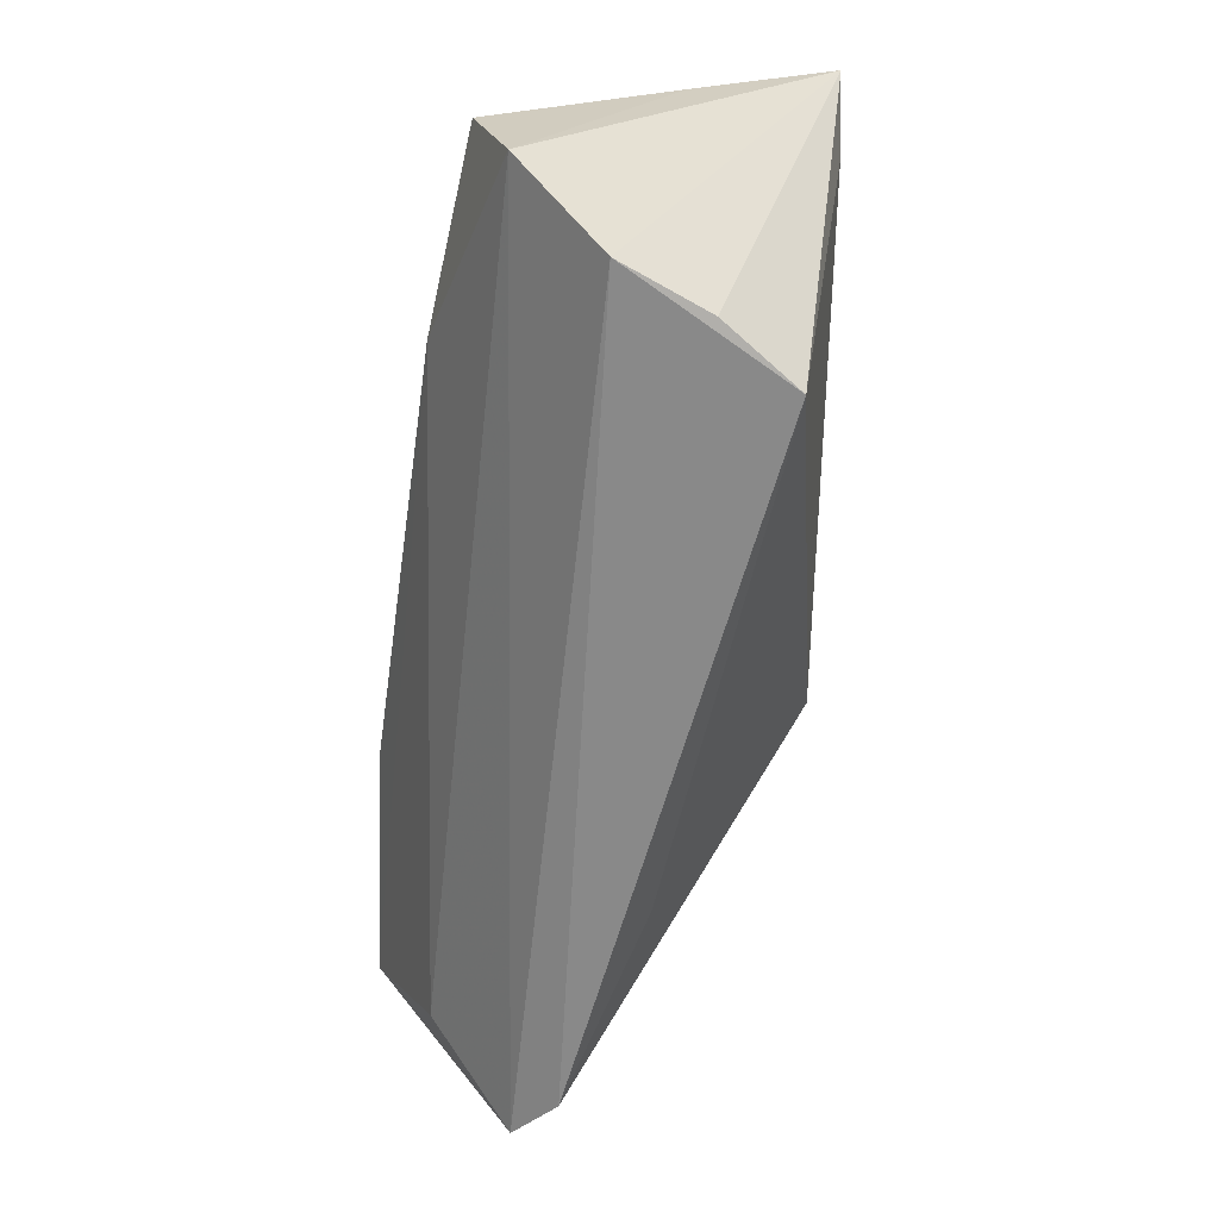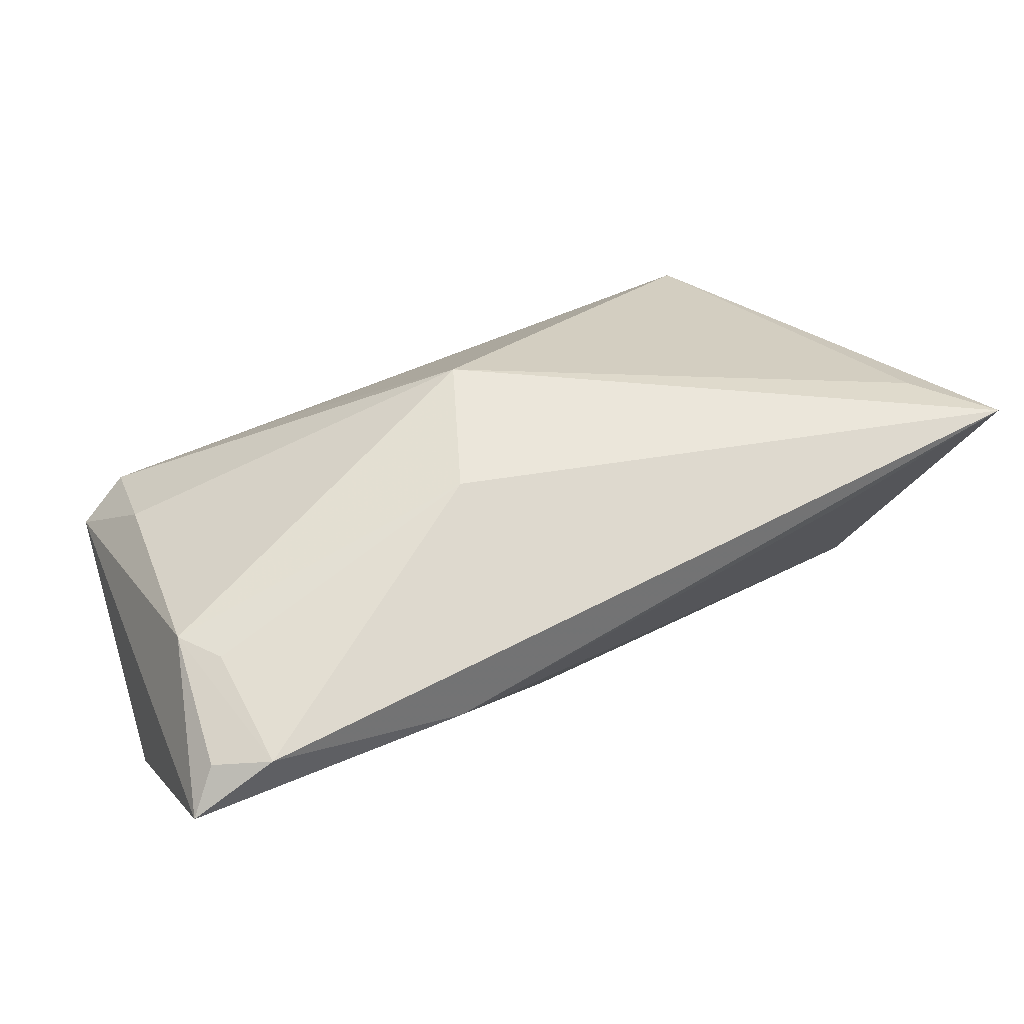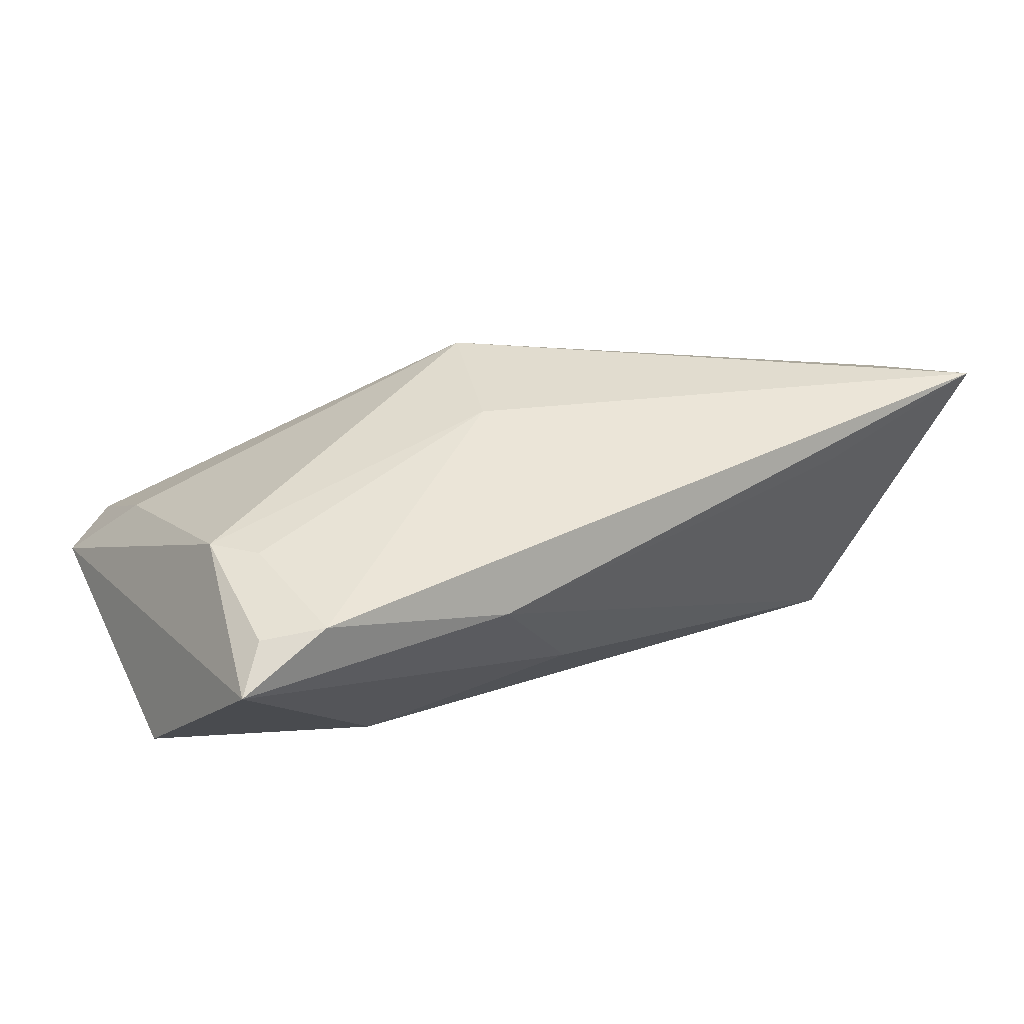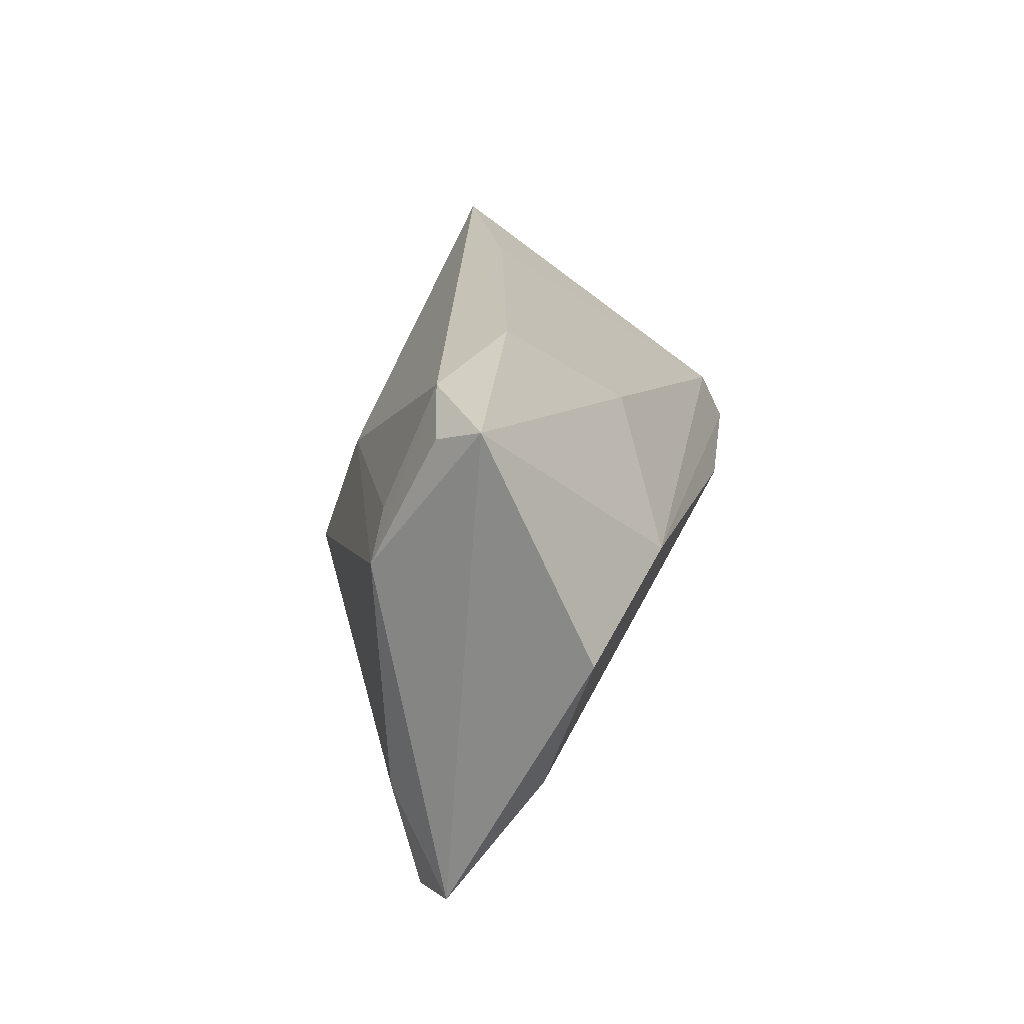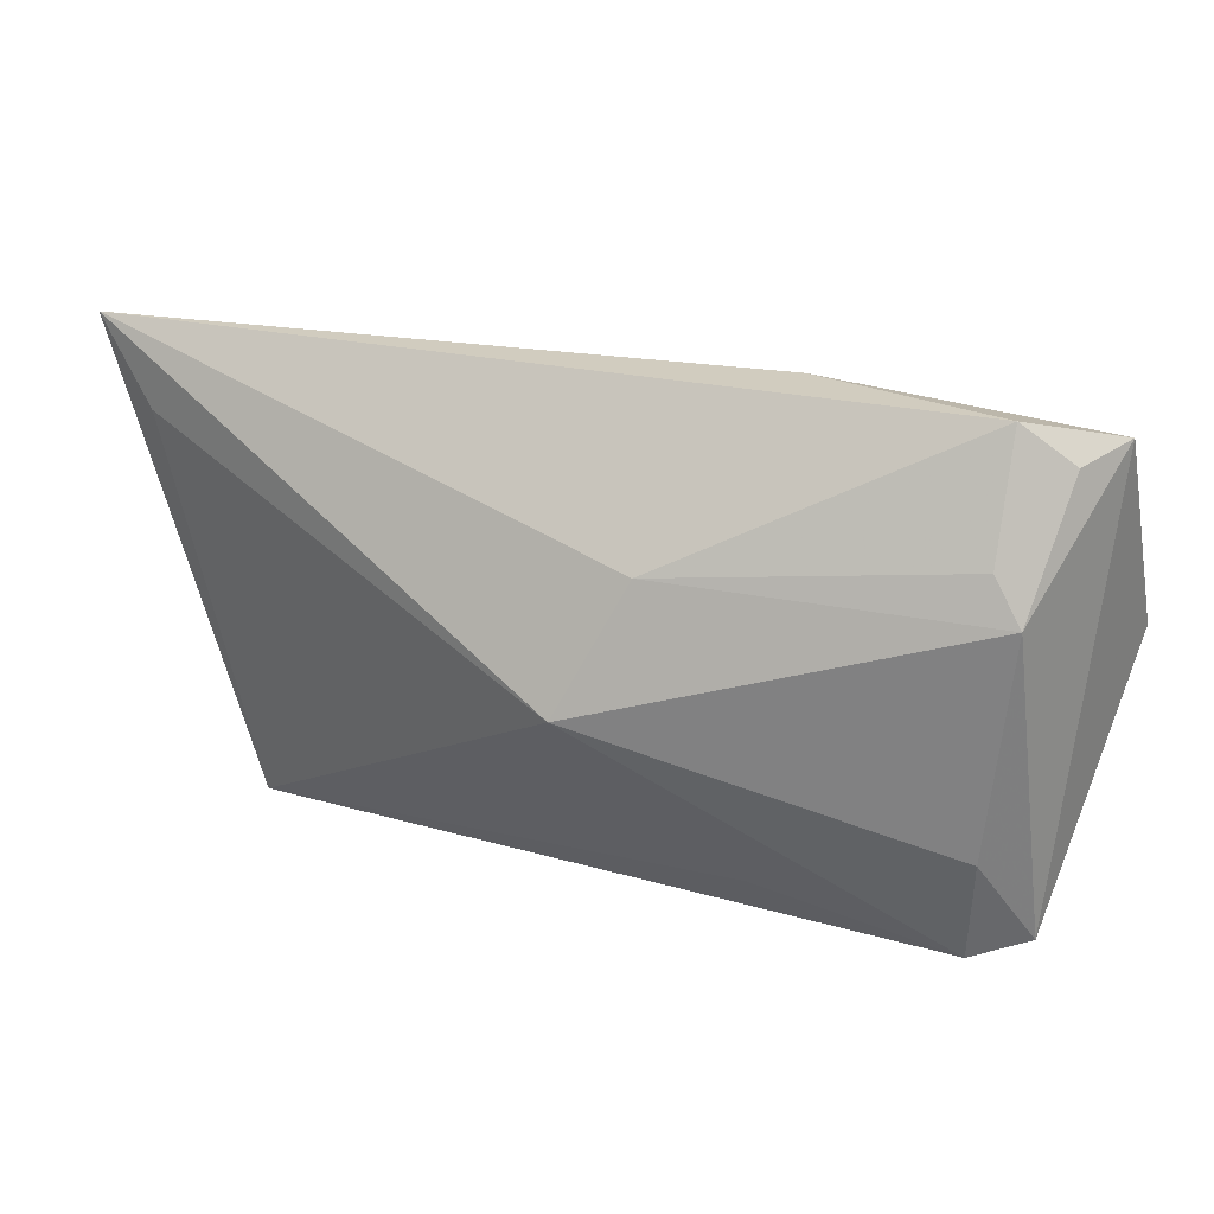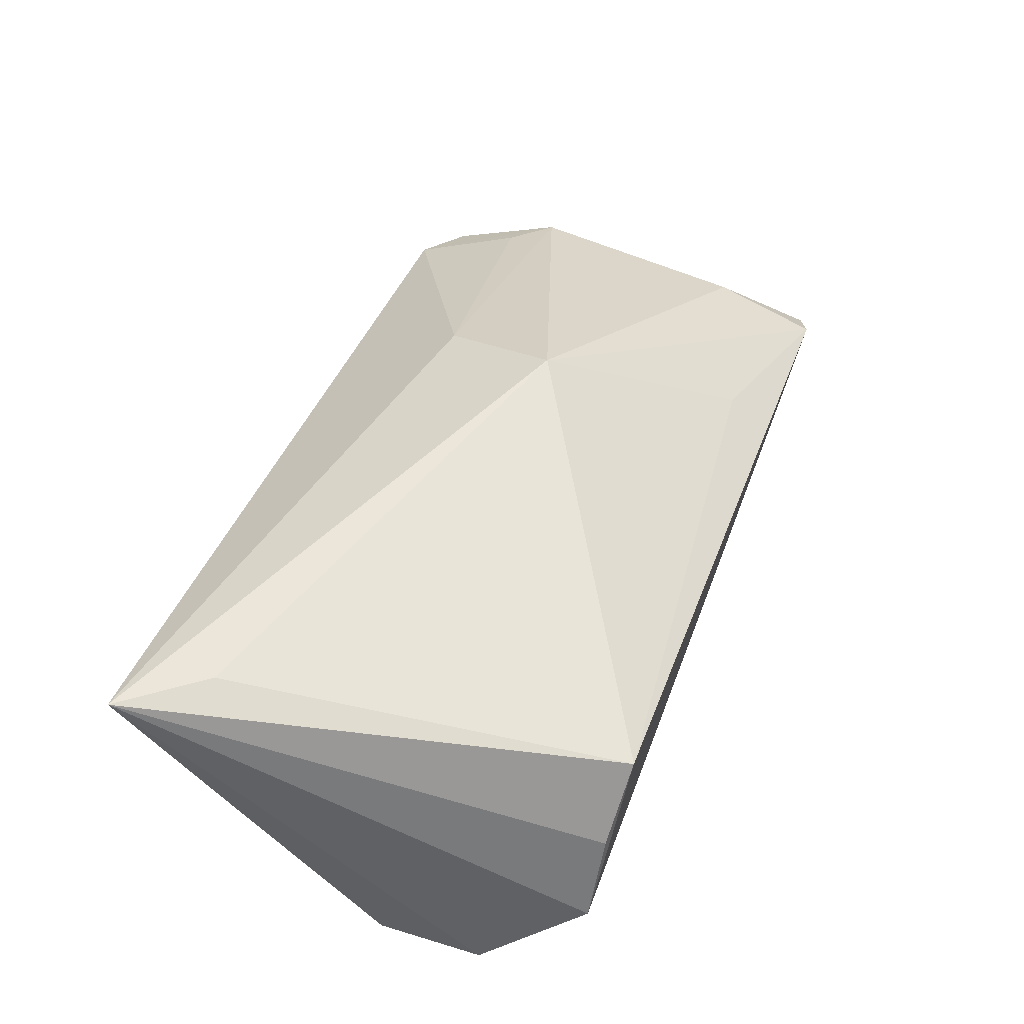
<metadata>
{"format":"obj","ext":"obj","renderer":"f3d","projection":"perspective","resolution":1024,"background":"white","views":[{"elev":-61.7,"azim":-98.4,"up":"+Y"},{"elev":36.0,"azim":153.7,"up":"+Z"},{"elev":12.7,"azim":145.0,"up":"+Z"},{"elev":19.2,"azim":102.0,"up":"+Y"},{"elev":24.2,"azim":31.6,"up":"+Y"},{"elev":51.2,"azim":-71.1,"up":"+Z"}]}
</metadata>
<code>
v -0.02737 -0.002527 -0.02296
v -0.04612 0.01968 0.01917
v 0.0252 -0.02473 0.008607
v 0.01608 0.01262 0.01775
v 0.05843 0.02787 -0.008002
v 0.02976 0.006244 -0.02296
v 0.04851 -0.03047 0.001814
v 0.05343 0.01078 0.005441
v -0.05252 0.01571 0.0009077
v 0.05048 -0.01488 -0.01313
v 0.05508 0.0258 -0.002395
v -0.05273 -0.0148 -0.01717
v 0.007033 0.01774 -0.01441
v -0.04863 0.005712 -0.01851
v 0.05797 0.002873 -0.01987
v -0.02985 0.02812 0.009022
v -0.048 -0.02732 -0.006708
v -0.04394 -0.02788 0.003926
v 0.05023 -0.01716 0.00463
v 0.04977 0.01604 0.004914
v -0.03793 -0.02911 0.01322
v 0.05461 -0.02866 -0.002805
v 0.009909 -0.002573 0.02431
v 0.04878 0.02993 -0.0009636
v 0.02427 0.02993 -0.003354
v -0.0533 0.02993 0.01875
v -0.05107 -0.0008397 -0.02112
f 7 21 17
f 26 12 17
f 9 12 26
f 15 10 1
f 1 10 12
f 7 17 22
f 12 10 22
f 22 17 12
f 22 10 15
f 15 5 22
f 18 21 26
f 26 17 18
f 18 17 21
f 24 25 26
f 5 25 24
f 27 1 12
f 12 9 27
f 26 14 27
f 27 9 26
f 6 5 15
f 15 1 6
f 6 27 14
f 1 27 6
f 26 21 2
f 2 23 26
f 21 23 2
f 3 21 7
f 7 23 3
f 3 23 21
f 8 22 5
f 8 24 20
f 16 14 26
f 26 25 16
f 16 25 14
f 20 24 4
f 4 8 20
f 23 8 4
f 26 23 4
f 4 24 26
f 13 6 14
f 5 6 13
f 14 25 13
f 13 25 5
f 5 24 11
f 11 8 5
f 24 8 11
f 7 22 19
f 22 8 19
f 19 23 7
f 19 8 23

</code>
